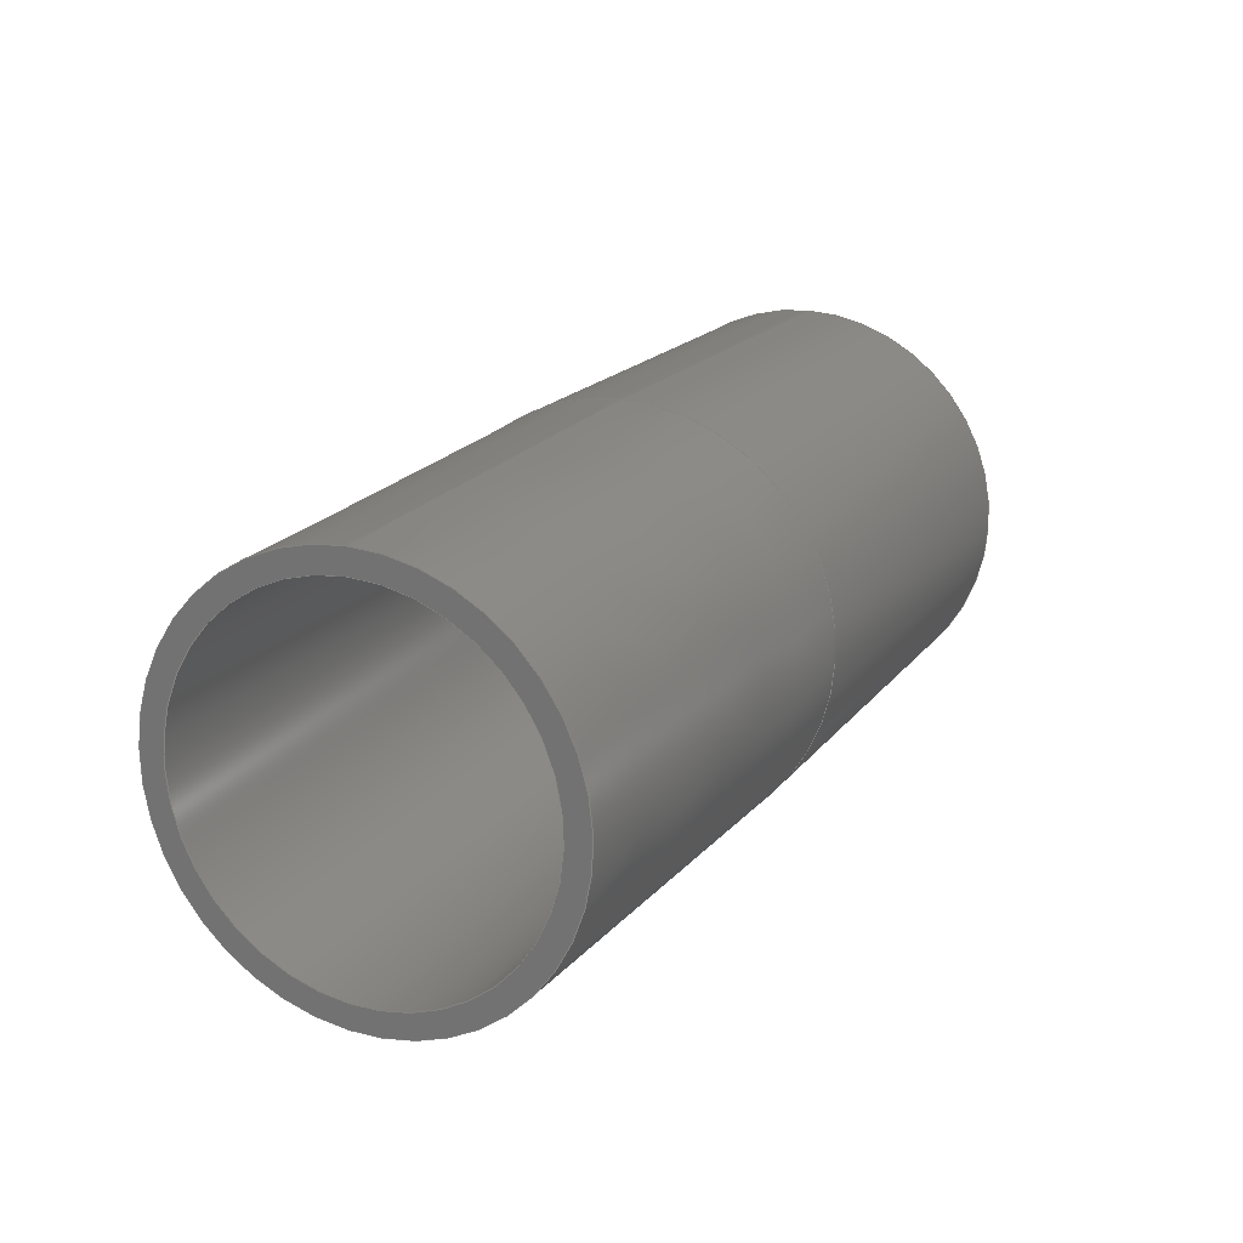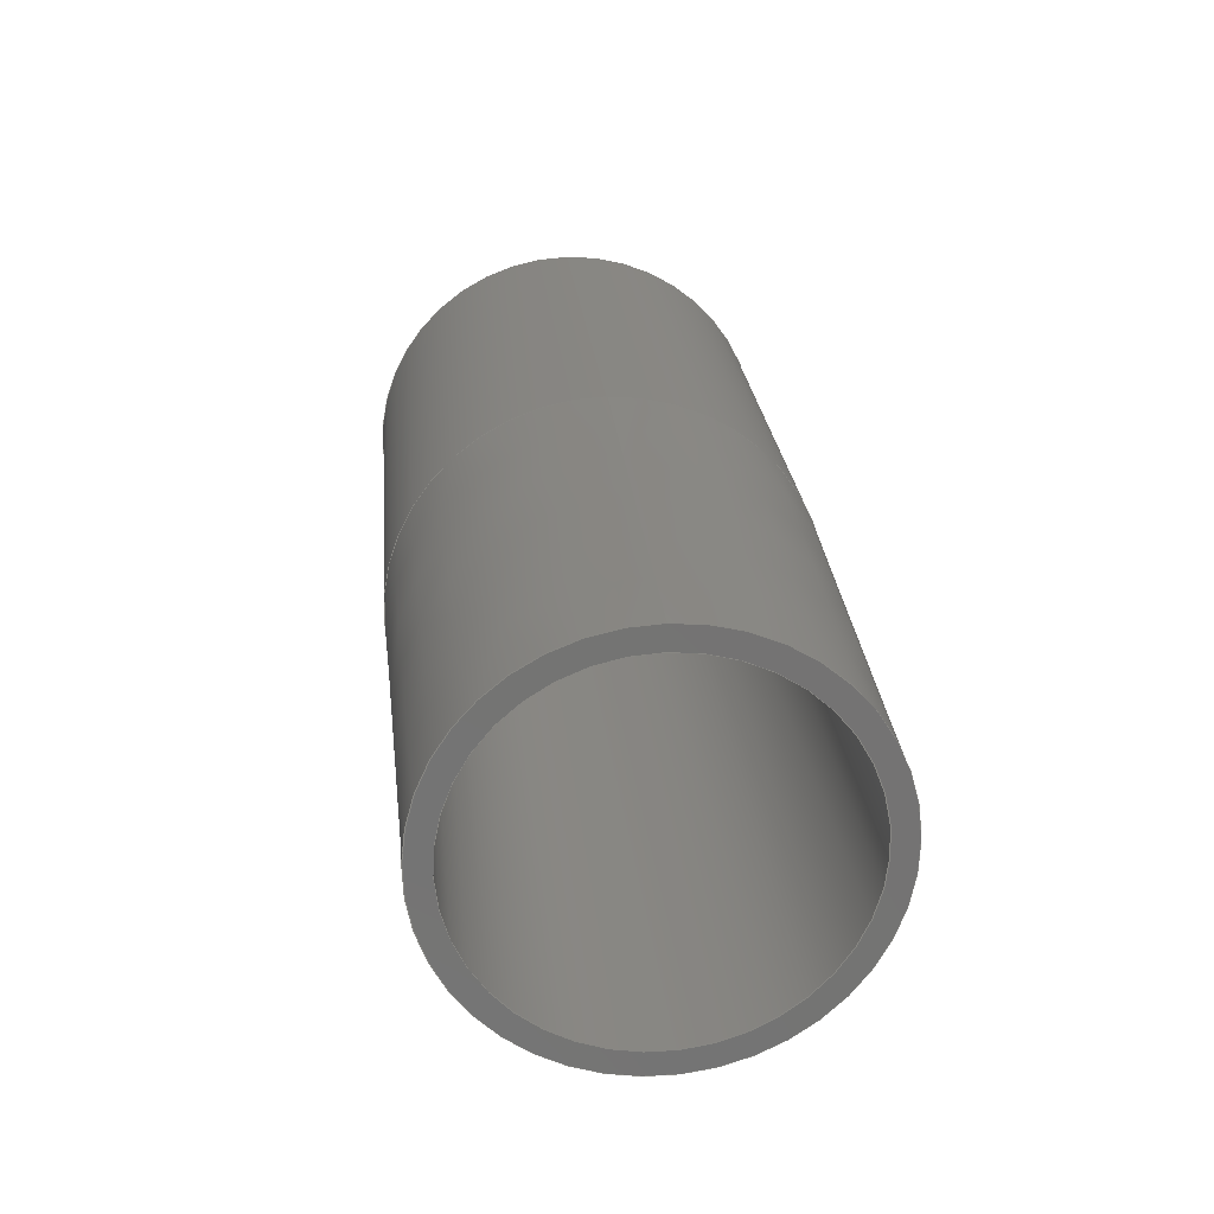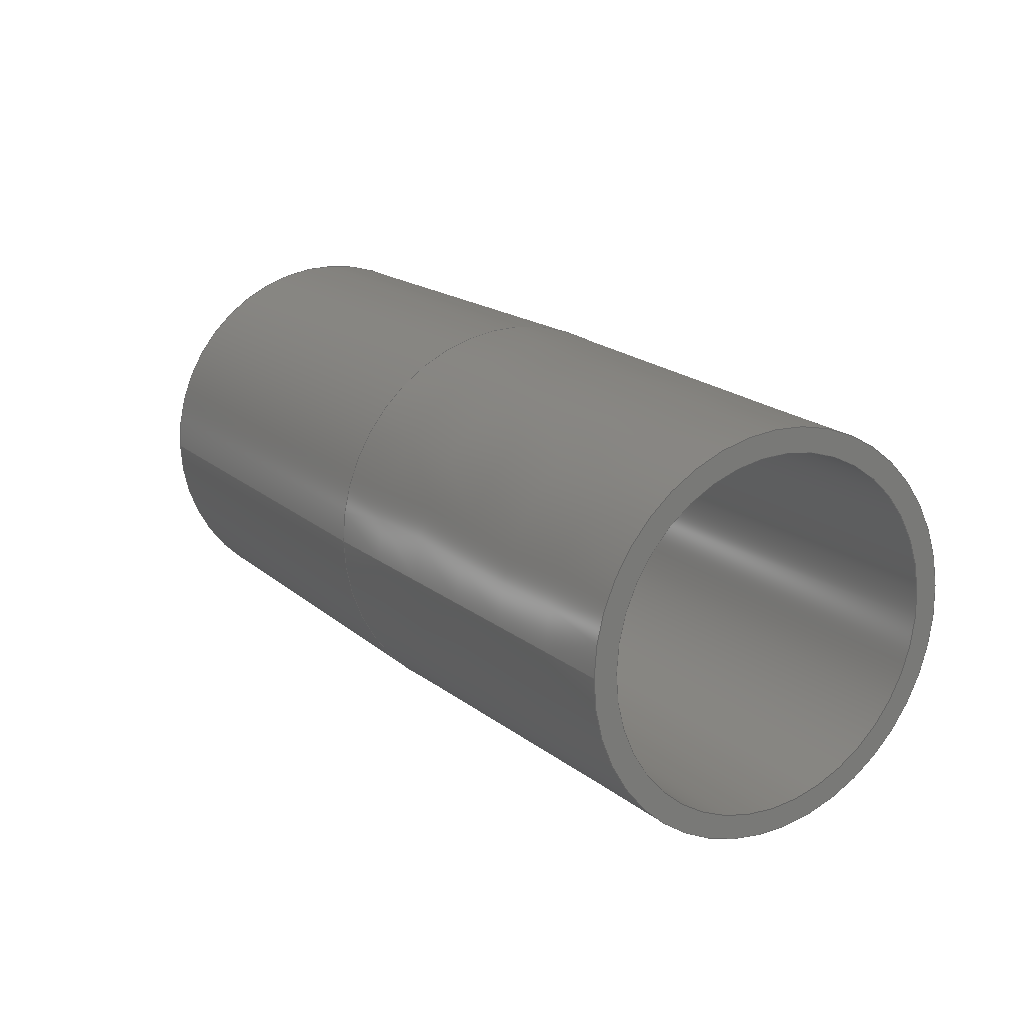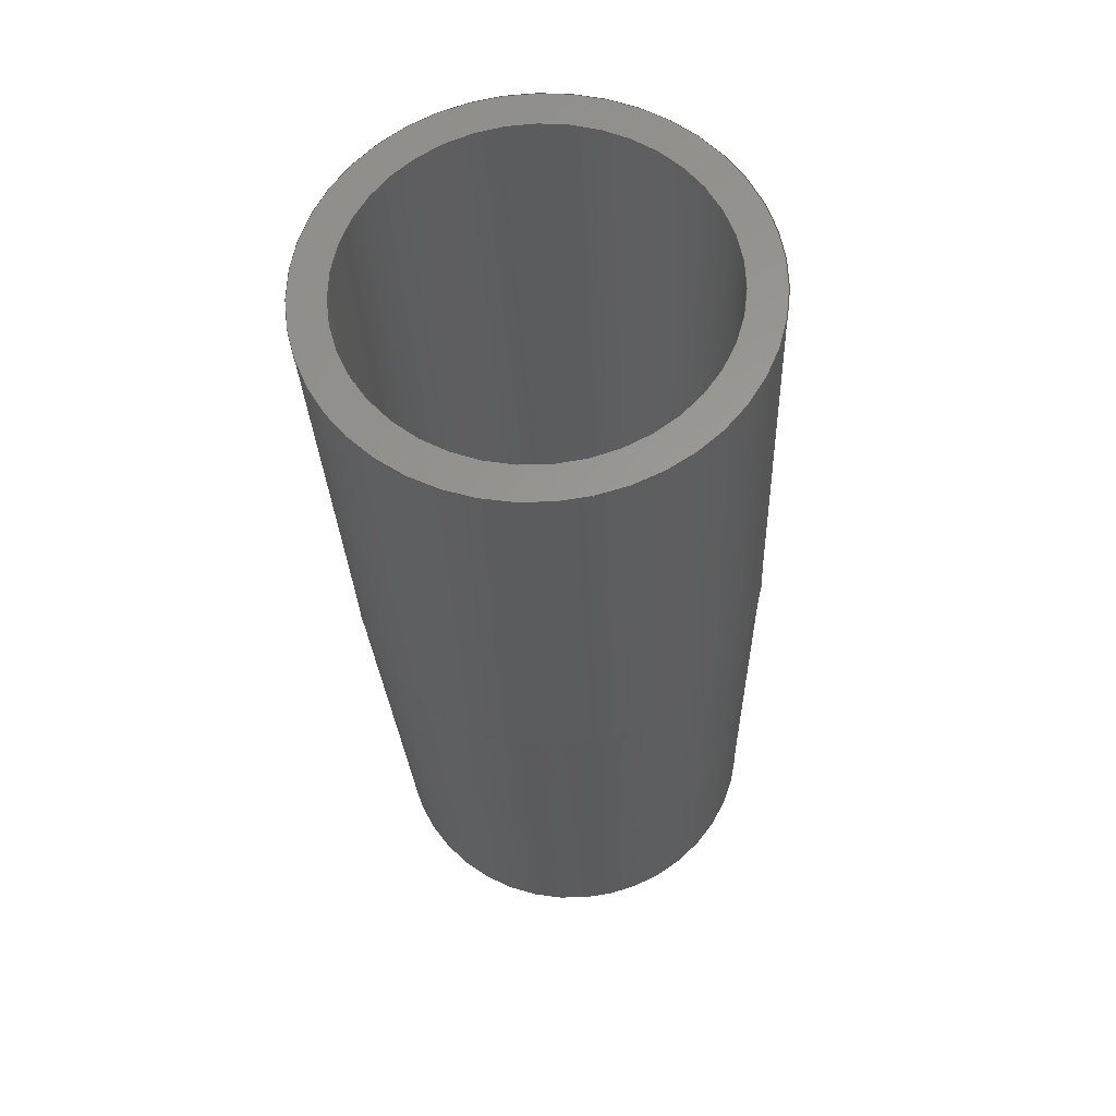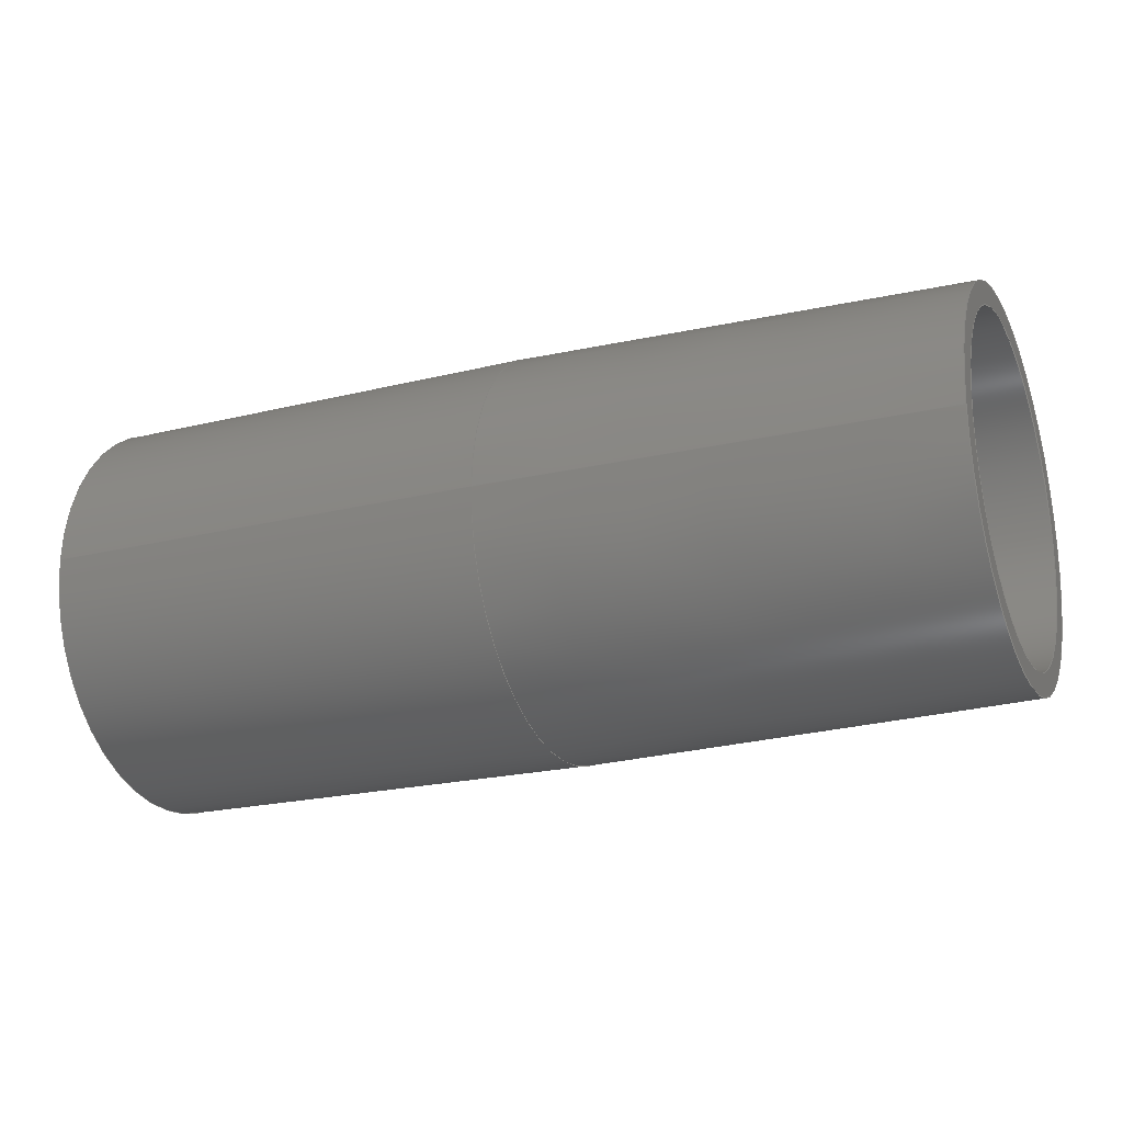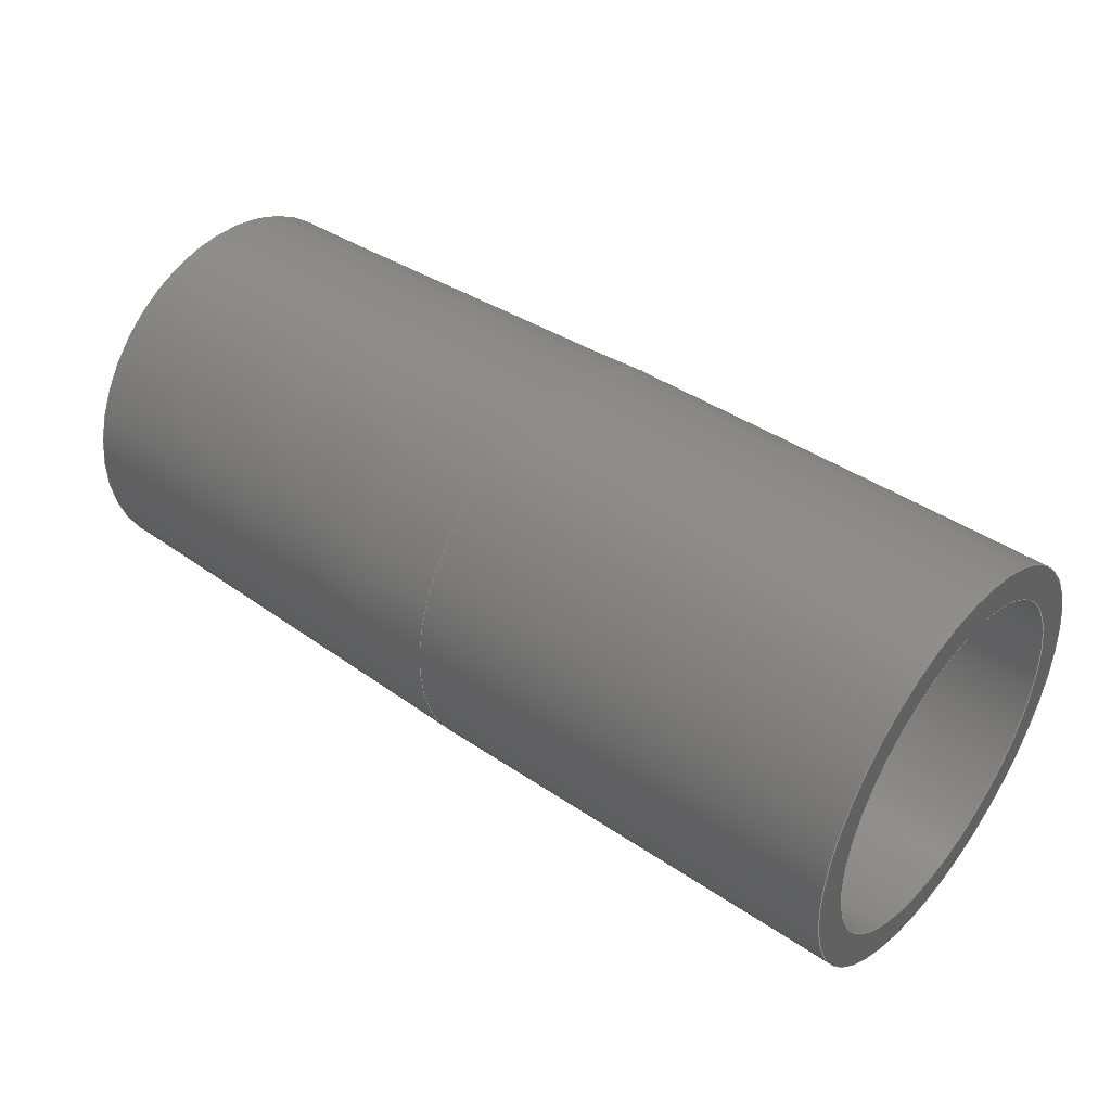
<metadata>
{"format":"step","ext":"step","renderer":"f3d","projection":"perspective","resolution":1024,"background":"white","views":[{"elev":18.4,"azim":115.3,"up":"+Z"},{"elev":24.4,"azim":84.7,"up":"+Z"},{"elev":16.8,"azim":58.9,"up":"+Y"},{"elev":-29.1,"azim":-87.8,"up":"+Z"},{"elev":-21.5,"azim":23.7,"up":"+Y"},{"elev":42.4,"azim":-141.0,"up":"+Z"}]}
</metadata>
<code>
ISO-10303-21;
DATA;
#1 = MECHANICAL_DESIGN_GEOMETRIC_PRESENTATION_REPRESENTATION( ' ', ( #7, #8, #9, #10, #11 ), #6 );
#2 = PRODUCT_DEFINITION_CONTEXT( '', #12, 'design' );
#3 = APPLICATION_PROTOCOL_DEFINITION( 'international standard', 'automotive_design', 2001, #12 );
#4 = PRODUCT_CATEGORY_RELATIONSHIP( 'NONE', 'NONE', #13, #14 );
#5 = SHAPE_DEFINITION_REPRESENTATION( #15, #16 );
#6 =  ( GEOMETRIC_REPRESENTATION_CONTEXT( 3 )GLOBAL_UNCERTAINTY_ASSIGNED_CONTEXT( ( #17 ) )GLOBAL_UNIT_ASSIGNED_CONTEXT( ( #18, #19, #20 ) )REPRESENTATION_CONTEXT( 'NONE', 'WORKSPACE' ) );
#7 = STYLED_ITEM( '', ( #21 ), #22 );
#8 = STYLED_ITEM( '', ( #23 ), #24 );
#9 = STYLED_ITEM( '', ( #25 ), #26 );
#10 = STYLED_ITEM( '', ( #27 ), #28 );
#11 = STYLED_ITEM( '', ( #29 ), #30 );
#12 = APPLICATION_CONTEXT( 'core data for automotive mechanical design processes' );
#13 = PRODUCT_CATEGORY( 'part', 'NONE' );
#14 = PRODUCT_RELATED_PRODUCT_CATEGORY( 'detail', ' ', ( #31 ) );
#15 = PRODUCT_DEFINITION_SHAPE( 'NONE', 'NONE', #32 );
#16 = ADVANCED_BREP_SHAPE_REPRESENTATION( 'karcher tube end', ( #33, #34 ), #6 );
#17 = UNCERTAINTY_MEASURE_WITH_UNIT( LENGTH_MEASURE( 1e-17 ), #18, '', '' );
#18 =  ( CONVERSION_BASED_UNIT( 'METRE', #35 )LENGTH_UNIT(  )NAMED_UNIT( #36 ) );
#19 =  ( NAMED_UNIT( #37 )PLANE_ANGLE_UNIT(  )SI_UNIT( $, .RADIAN. ) );
#20 =  ( NAMED_UNIT( #37 )SI_UNIT( $, .STERADIAN. )SOLID_ANGLE_UNIT(  ) );
#21 = PRESENTATION_STYLE_ASSIGNMENT( ( #38 ) );
#22 = ADVANCED_FACE( '', ( #39, #40 ), #41, .T. );
#23 = PRESENTATION_STYLE_ASSIGNMENT( ( #42 ) );
#24 = ADVANCED_FACE( '', ( #43, #44 ), #45, .F. );
#25 = PRESENTATION_STYLE_ASSIGNMENT( ( #46 ) );
#26 = ADVANCED_FACE( '', ( #47, #48 ), #49, .T. );
#27 = PRESENTATION_STYLE_ASSIGNMENT( ( #50 ) );
#28 = ADVANCED_FACE( '', ( #51, #52 ), #53, .F. );
#29 = PRESENTATION_STYLE_ASSIGNMENT( ( #54 ) );
#30 = ADVANCED_FACE( '', ( #55, #56 ), #57, .F. );
#31 = PRODUCT( 'karcher tube end', 'karcher tube end', 'PART-karcher tube end-DESC', ( #58 ) );
#32 = PRODUCT_DEFINITION( 'NONE', 'NONE', #59, #2 );
#33 = MANIFOLD_SOLID_BREP( 'karcher tube end', #60 );
#34 = AXIS2_PLACEMENT_3D( '', #61, #62, #63 );
#35 = LENGTH_MEASURE_WITH_UNIT( LENGTH_MEASURE( 1 ), #64 );
#36 = DIMENSIONAL_EXPONENTS( 1, 0, 0, 0, 0, 0, 0 );
#37 = DIMENSIONAL_EXPONENTS( 0, 0, 0, 0, 0, 0, 0 );
#38 = SURFACE_STYLE_USAGE( .BOTH., #65 );
#39 = FACE_OUTER_BOUND( '', #66, .T. );
#40 = FACE_BOUND( '', #67, .T. );
#41 = CONICAL_SURFACE( '', #68, 0.017, 0.02499 );
#42 = SURFACE_STYLE_USAGE( .BOTH., #69 );
#43 = FACE_BOUND( '', #70, .T. );
#44 = FACE_OUTER_BOUND( '', #71, .T. );
#45 = PLANE( '', #72 );
#46 = SURFACE_STYLE_USAGE( .BOTH., #73 );
#47 = FACE_OUTER_BOUND( '', #74, .T. );
#48 = FACE_OUTER_BOUND( '', #75, .T. );
#49 = CYLINDRICAL_SURFACE( '', #76, 0.018 );
#50 = SURFACE_STYLE_USAGE( .BOTH., #77 );
#51 = FACE_OUTER_BOUND( '', #78, .T. );
#52 = FACE_BOUND( '', #79, .T. );
#53 = PLANE( '', #80 );
#54 = SURFACE_STYLE_USAGE( .BOTH., #81 );
#55 = FACE_OUTER_BOUND( '', #82, .T. );
#56 = FACE_OUTER_BOUND( '', #83, .T. );
#57 = CYLINDRICAL_SURFACE( '', #84, 0.015 );
#58 = PRODUCT_CONTEXT( '', #12, 'mechanical' );
#59 = PRODUCT_DEFINITION_FORMATION_WITH_SPECIFIED_SOURCE( ' ', 'NONE', #31, .NOT_KNOWN. );
#60 = CLOSED_SHELL( '', ( #26, #22, #28, #30, #24 ) );
#61 = CARTESIAN_POINT( '', ( 0, 0, 0 ) );
#62 = DIRECTION( '', ( 0, 0, 1 ) );
#63 = DIRECTION( '', ( 1, 0, 0 ) );
#64 =  ( LENGTH_UNIT(  )NAMED_UNIT( #36 )SI_UNIT( $, .METRE. ) );
#65 = SURFACE_SIDE_STYLE( '', ( #85 ) );
#66 = EDGE_LOOP( '', ( #86 ) );
#67 = EDGE_LOOP( '', ( #87 ) );
#68 = AXIS2_PLACEMENT_3D( '', #88, #89, #90 );
#69 = SURFACE_SIDE_STYLE( '', ( #91 ) );
#70 = EDGE_LOOP( '', ( #92 ) );
#71 = EDGE_LOOP( '', ( #93 ) );
#72 = AXIS2_PLACEMENT_3D( '', #94, #95, #96 );
#73 = SURFACE_SIDE_STYLE( '', ( #97 ) );
#74 = EDGE_LOOP( '', ( #98 ) );
#75 = EDGE_LOOP( '', ( #99 ) );
#76 = AXIS2_PLACEMENT_3D( '', #100, #101, #102 );
#77 = SURFACE_SIDE_STYLE( '', ( #103 ) );
#78 = EDGE_LOOP( '', ( #104 ) );
#79 = EDGE_LOOP( '', ( #105 ) );
#80 = AXIS2_PLACEMENT_3D( '', #106, #107, #108 );
#81 = SURFACE_SIDE_STYLE( '', ( #109 ) );
#82 = EDGE_LOOP( '', ( #110 ) );
#83 = EDGE_LOOP( '', ( #111 ) );
#84 = AXIS2_PLACEMENT_3D( '', #112, #113, #114 );
#85 = SURFACE_STYLE_FILL_AREA( #115 );
#86 = ORIENTED_EDGE( '', *, *, #116, .F. );
#87 = ORIENTED_EDGE( '', *, *, #117, .T. );
#88 = CARTESIAN_POINT( '', ( 0.04, 0, 0 ) );
#89 = DIRECTION( '', ( -1, 0, -0 ) );
#90 = DIRECTION( '', ( 0, 0, 1 ) );
#91 = SURFACE_STYLE_FILL_AREA( #118 );
#92 = ORIENTED_EDGE( '', *, *, #119, .F. );
#93 = ORIENTED_EDGE( '', *, *, #120, .T. );
#94 = CARTESIAN_POINT( '', ( -0.04, 0, 0.01902 ) );
#95 = DIRECTION( '', ( 1, 0, 0 ) );
#96 = DIRECTION( '', ( 0, 0, -1 ) );
#97 = SURFACE_STYLE_FILL_AREA( #121 );
#98 = ORIENTED_EDGE( '', *, *, #120, .F. );
#99 = ORIENTED_EDGE( '', *, *, #116, .T. );
#100 = CARTESIAN_POINT( '', ( 9.677e-05, 0, 0 ) );
#101 = DIRECTION( '', ( 1, -0, -0 ) );
#102 = DIRECTION( '', ( 0, 0, 1 ) );
#103 = SURFACE_STYLE_FILL_AREA( #122 );
#104 = ORIENTED_EDGE( '', *, *, #117, .F. );
#105 = ORIENTED_EDGE( '', *, *, #123, .T. );
#106 = CARTESIAN_POINT( '', ( 0.04, 0, 0.0119 ) );
#107 = DIRECTION( '', ( -1, 0, 0 ) );
#108 = DIRECTION( '', ( 0, 0, 1 ) );
#109 = SURFACE_STYLE_FILL_AREA( #124 );
#110 = ORIENTED_EDGE( '', *, *, #123, .F. );
#111 = ORIENTED_EDGE( '', *, *, #119, .T. );
#112 = CARTESIAN_POINT( '', ( 9.677e-05, 0, 0 ) );
#113 = DIRECTION( '', ( 1, -0, -0 ) );
#114 = DIRECTION( '', ( 0, 0, 1 ) );
#115 = FILL_AREA_STYLE( '', ( #125 ) );
#116 = EDGE_CURVE( '', #126, #126, #127, .T. );
#117 = EDGE_CURVE( '', #128, #128, #129, .T. );
#118 = FILL_AREA_STYLE( '', ( #130 ) );
#119 = EDGE_CURVE( '', #131, #131, #132, .T. );
#120 = EDGE_CURVE( '', #133, #133, #134, .T. );
#121 = FILL_AREA_STYLE( '', ( #135 ) );
#122 = FILL_AREA_STYLE( '', ( #136 ) );
#123 = EDGE_CURVE( '', #137, #137, #138, .T. );
#124 = FILL_AREA_STYLE( '', ( #139 ) );
#125 = FILL_AREA_STYLE_COLOUR( '', #140 );
#126 = VERTEX_POINT( '', #141 );
#127 = CIRCLE( '', #142, 0.018 );
#128 = VERTEX_POINT( '', #143 );
#129 = CIRCLE( '', #144, 0.017 );
#130 = FILL_AREA_STYLE_COLOUR( '', #145 );
#131 = VERTEX_POINT( '', #146 );
#132 = CIRCLE( '', #147, 0.015 );
#133 = VERTEX_POINT( '', #148 );
#134 = CIRCLE( '', #149, 0.018 );
#135 = FILL_AREA_STYLE_COLOUR( '', #150 );
#136 = FILL_AREA_STYLE_COLOUR( '', #151 );
#137 = VERTEX_POINT( '', #152 );
#138 = CIRCLE( '', #153, 0.015 );
#139 = FILL_AREA_STYLE_COLOUR( '', #154 );
#140 = COLOUR_RGB( '', 0.9333, 0.9176, 0.2588 );
#141 = CARTESIAN_POINT( '', ( 0, 0, 0.018 ) );
#142 = AXIS2_PLACEMENT_3D( '', #155, #156, #157 );
#143 = CARTESIAN_POINT( '', ( 0.04, 0, 0.017 ) );
#144 = AXIS2_PLACEMENT_3D( '', #158, #159, #160 );
#145 = COLOUR_RGB( '', 0.9333, 0.9176, 0.2588 );
#146 = CARTESIAN_POINT( '', ( -0.04, 0, 0.015 ) );
#147 = AXIS2_PLACEMENT_3D( '', #161, #162, #163 );
#148 = CARTESIAN_POINT( '', ( -0.04, 0, 0.018 ) );
#149 = AXIS2_PLACEMENT_3D( '', #164, #165, #166 );
#150 = COLOUR_RGB( '', 0.9333, 0.9176, 0.2588 );
#151 = COLOUR_RGB( '', 0.9333, 0.9176, 0.2588 );
#152 = CARTESIAN_POINT( '', ( 0.04, 0, 0.015 ) );
#153 = AXIS2_PLACEMENT_3D( '', #167, #168, #169 );
#154 = COLOUR_RGB( '', 0.9333, 0.9176, 0.2588 );
#155 = CARTESIAN_POINT( '', ( 0, 0, 0 ) );
#156 = DIRECTION( '', ( -1, 0, 0 ) );
#157 = DIRECTION( '', ( 0, 0, 1 ) );
#158 = CARTESIAN_POINT( '', ( 0.04, 0, 0 ) );
#159 = DIRECTION( '', ( -1, 0, 0 ) );
#160 = DIRECTION( '', ( 0, 0, 1 ) );
#161 = CARTESIAN_POINT( '', ( -0.04, 0, 0 ) );
#162 = DIRECTION( '', ( -1, 0, 0 ) );
#163 = DIRECTION( '', ( 0, 0, 1 ) );
#164 = CARTESIAN_POINT( '', ( -0.04, 0, 0 ) );
#165 = DIRECTION( '', ( -1, 0, 0 ) );
#166 = DIRECTION( '', ( 0, 0, 1 ) );
#167 = CARTESIAN_POINT( '', ( 0.04, 0, 0 ) );
#168 = DIRECTION( '', ( -1, 0, 0 ) );
#169 = DIRECTION( '', ( 0, 0, 1 ) );
ENDSEC;
END-ISO-10303-21;

</code>
